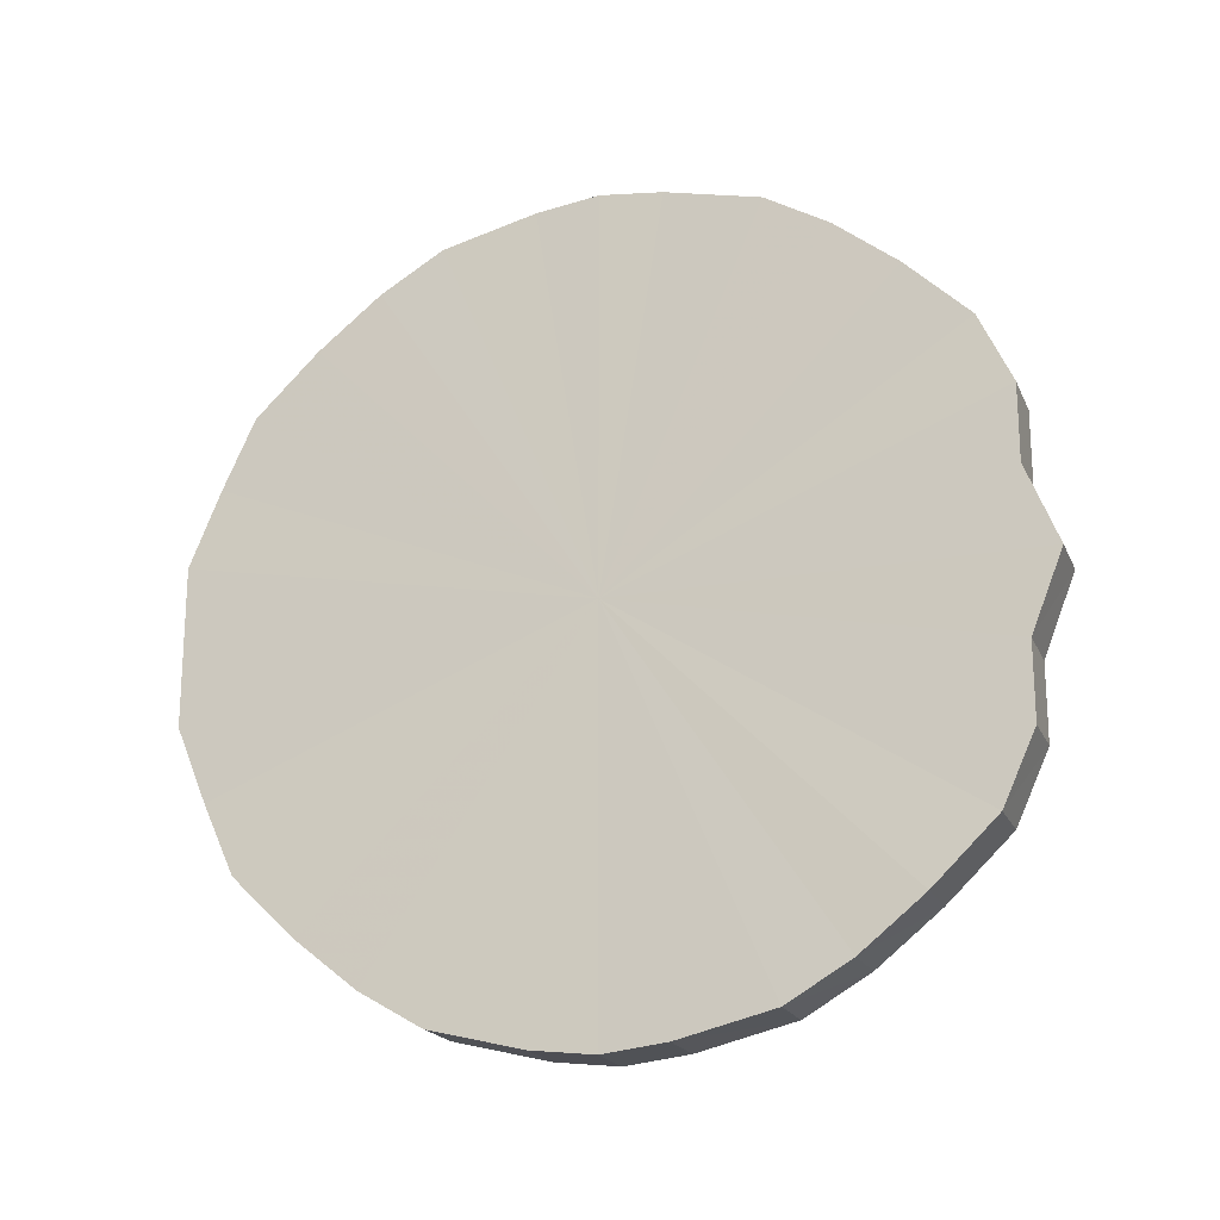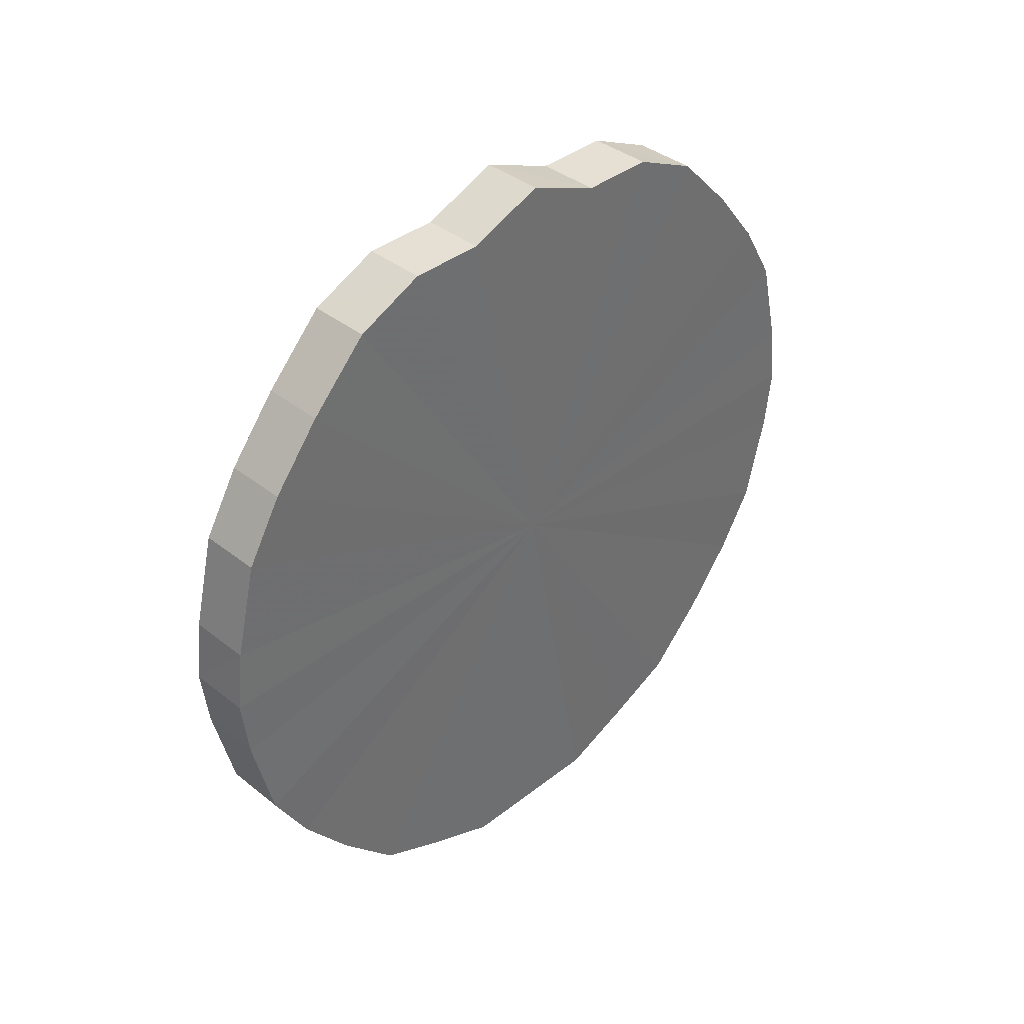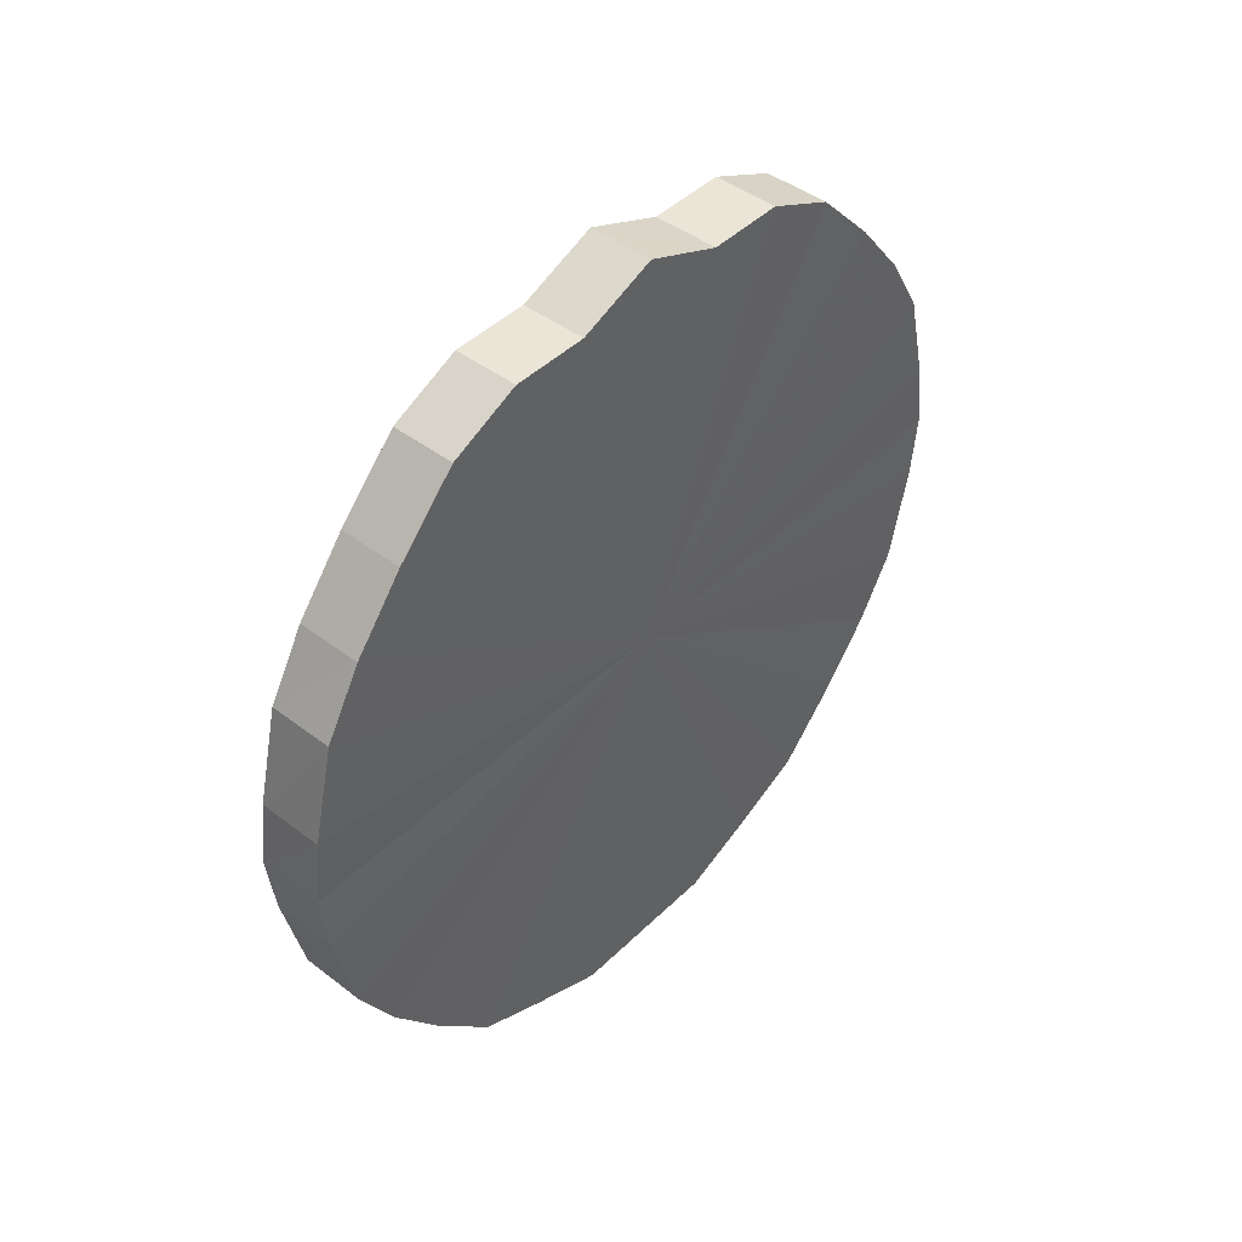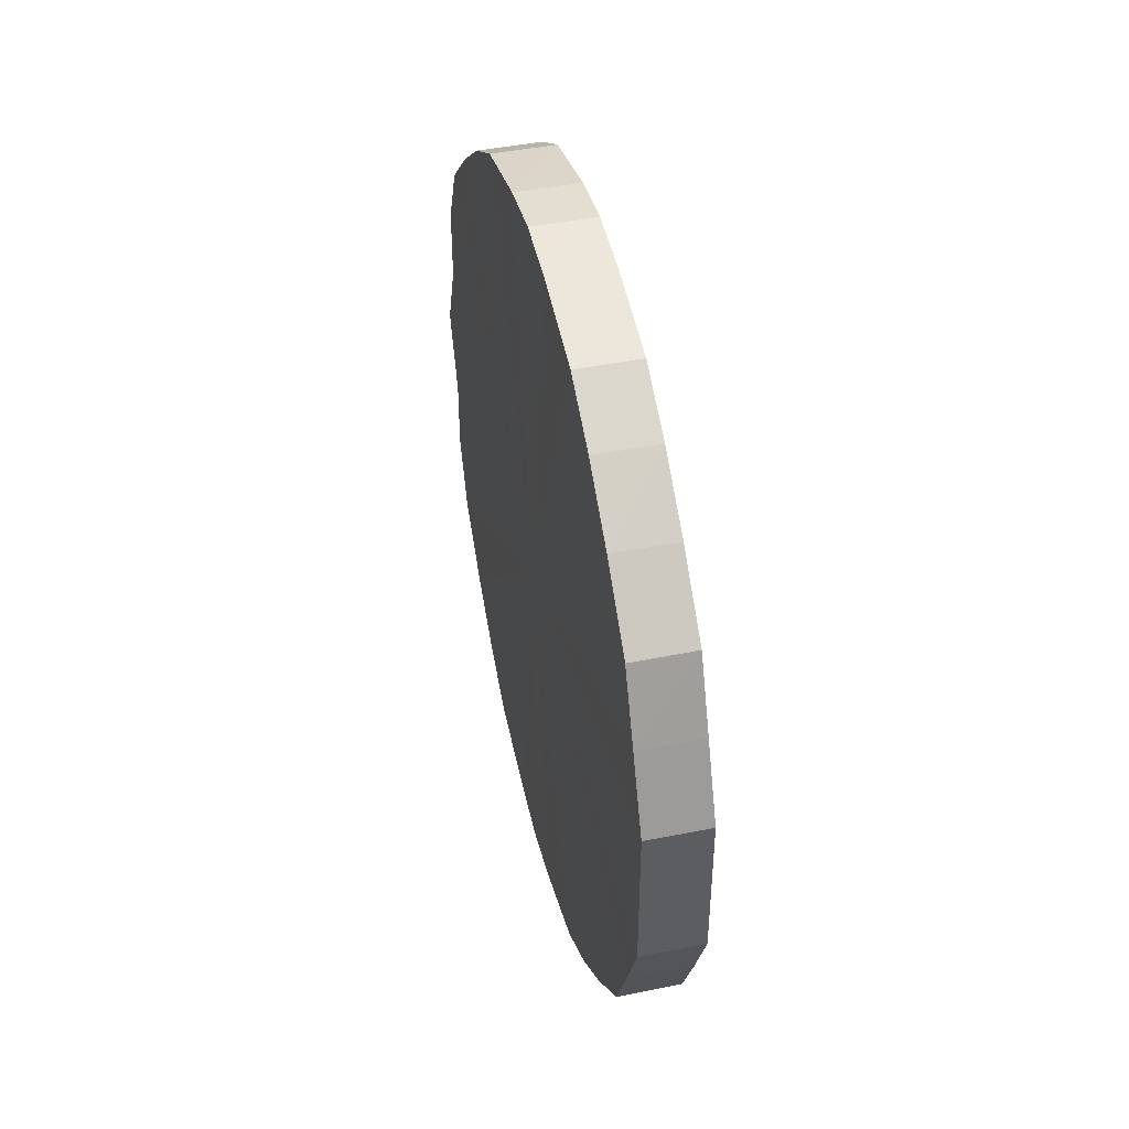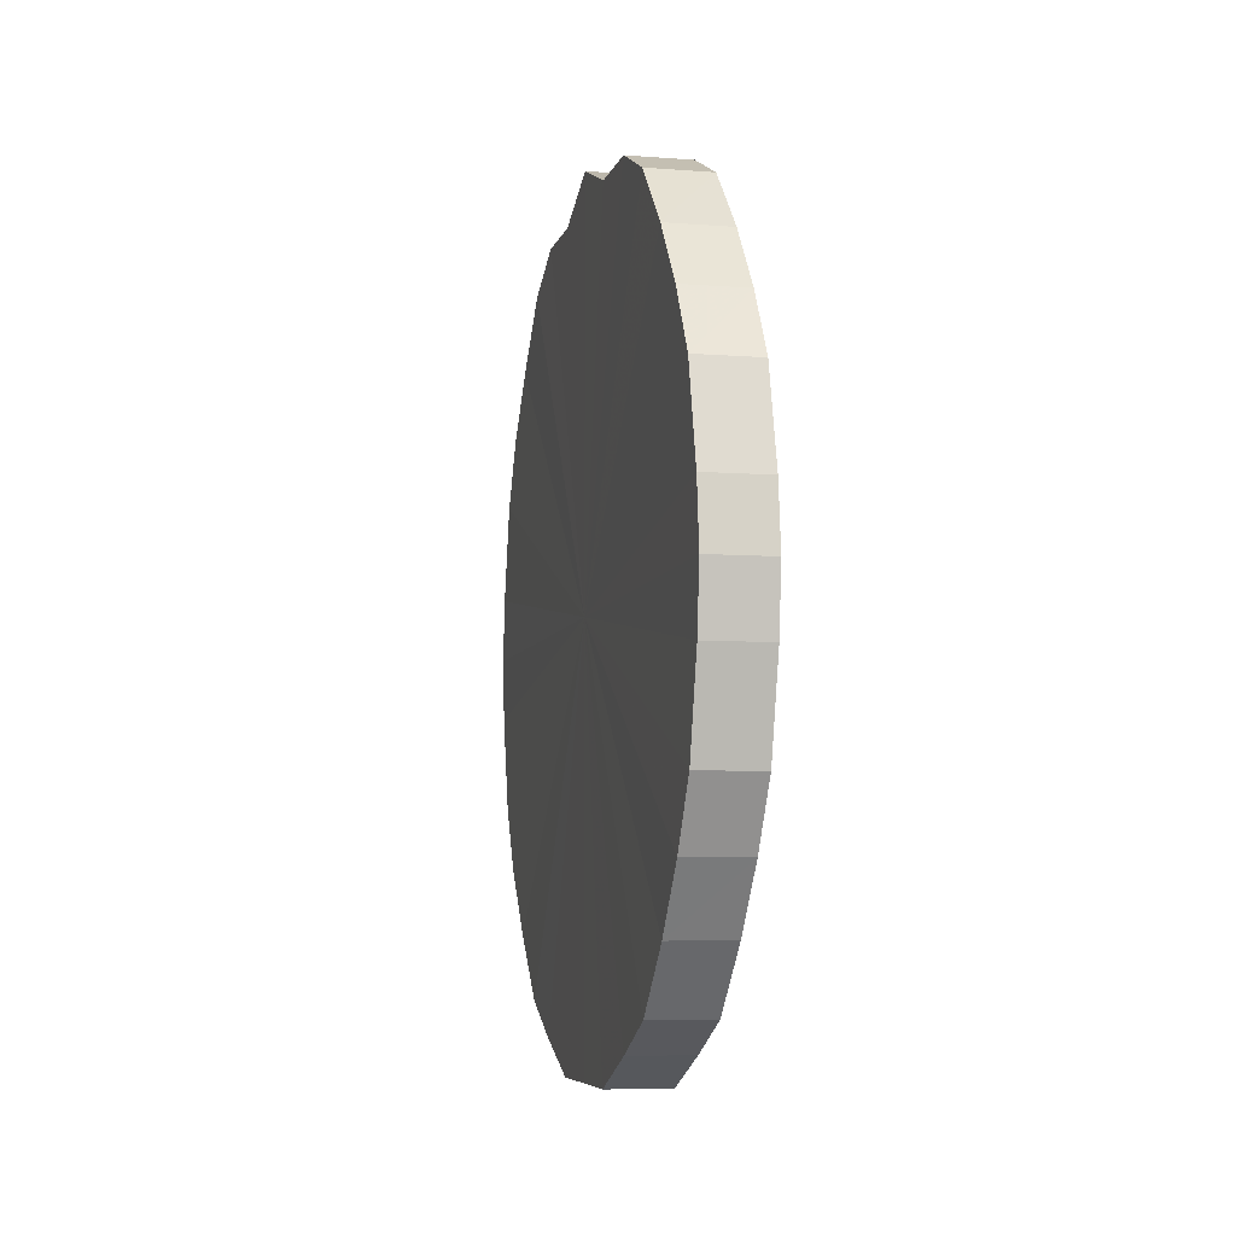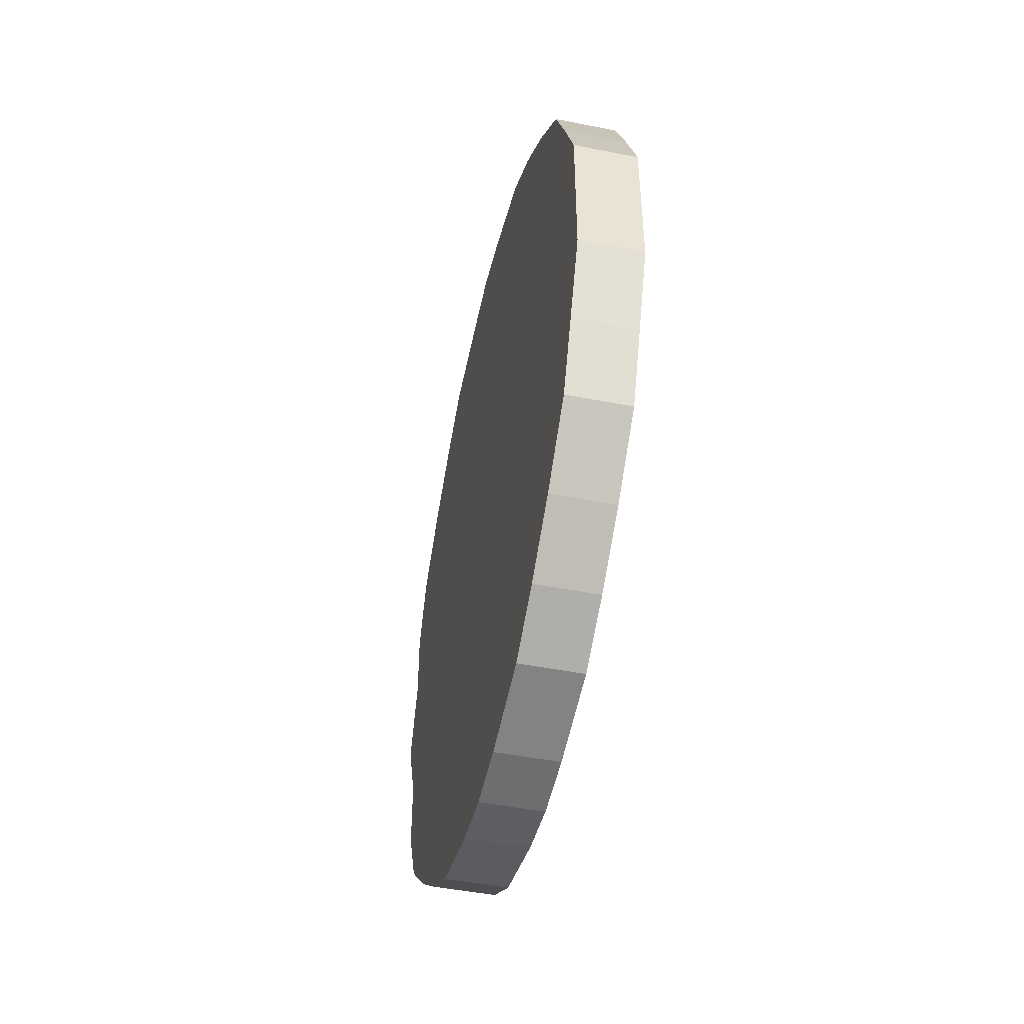
<metadata>
{"format":"obj","ext":"obj","renderer":"f3d","projection":"perspective","resolution":1024,"background":"white","views":[{"elev":-19.7,"azim":108.9,"up":"+Z"},{"elev":38.2,"azim":45.2,"up":"+Y"},{"elev":44.3,"azim":41.5,"up":"+Y"},{"elev":43.9,"azim":-13.2,"up":"+Z"},{"elev":-6.8,"azim":-13.0,"up":"+Y"},{"elev":-47.4,"azim":-12.7,"up":"+Z"}]}
</metadata>
<code>
o 26834
v 2206 1903 12.67
v 2206 1903 12.7
v 2206 1903 12.67
v 2206 1903 12.72
v 2206 1903 12.7
v 2206 1903 12.65
v 2206 1903 12.65
v 2206 1903 12.74
v 2206 1903 12.72
v 2206 1903 12.62
v 2206 1903 12.62
v 2206 1903 12.76
v 2206 1903 12.74
v 2206 1903 12.6
v 2206 1903 12.6
v 2206 1903 12.78
v 2206 1903 12.76
v 2206 1903 12.58
v 2206 1903 12.58
v 2206 1903 12.79
v 2206 1903 12.78
v 2206 1903 12.56
v 2206 1903 12.56
v 2206 1903 12.8
v 2206 1903 12.79
v 2206 1903 12.55
v 2206 1903 12.55
v 2206 1903 12.8
v 2206 1903 12.8
v 2206 1903 12.55
v 2206 1903 12.55
v 2206 1903 12.8
v 2206 1903 12.8
v 2206 1903 12.54
v 2206 1903 12.54
v 2206 1903 12.79
v 2206 1903 12.8
v 2206 1903 12.55
v 2206 1903 12.55
v 2206 1903 12.78
v 2206 1903 12.79
v 2206 1903 12.55
v 2206 1903 12.55
v 2206 1903 12.76
v 2206 1903 12.78
v 2206 1903 12.56
v 2206 1903 12.56
v 2206 1903 12.74
v 2206 1903 12.76
v 2206 1903 12.58
v 2206 1903 12.58
v 2206 1903 12.72
v 2206 1903 12.74
v 2206 1903 12.6
v 2206 1903 12.6
v 2206 1903 12.7
v 2206 1903 12.72
v 2206 1903 12.62
v 2206 1903 12.62
v 2206 1903 12.67
v 2206 1903 12.7
v 2206 1903 12.65
v 2206 1903 12.65
v 2206 1903 12.67
v 2206 1903 12.67
v 2206 1903 12.7
v 2206 1903 12.7
v 2206 1903 12.72
v 2206 1903 12.72
v 2206 1903 12.65
v 2206 1903 12.67
v 2206 1903 12.62
v 2206 1903 12.65
v 2206 1903 12.74
v 2206 1903 12.74
v 2206 1903 12.6
v 2206 1903 12.62
v 2206 1903 12.58
v 2206 1903 12.6
v 2206 1903 12.76
v 2206 1903 12.76
v 2206 1903 12.56
v 2206 1903 12.58
v 2206 1903 12.55
v 2206 1903 12.56
v 2206 1903 12.78
v 2206 1903 12.78
v 2206 1903 12.55
v 2206 1903 12.55
v 2206 1903 12.54
v 2206 1903 12.55
v 2206 1903 12.79
v 2206 1903 12.79
v 2206 1903 12.55
v 2206 1903 12.54
v 2206 1903 12.55
v 2206 1903 12.55
v 2206 1903 12.8
v 2206 1903 12.8
v 2206 1903 12.56
v 2206 1903 12.55
v 2206 1903 12.58
v 2206 1903 12.56
v 2206 1903 12.8
v 2206 1903 12.8
v 2206 1903 12.6
v 2206 1903 12.58
v 2206 1903 12.62
v 2206 1903 12.6
v 2206 1903 12.8
v 2206 1903 12.8
v 2206 1903 12.65
v 2206 1903 12.62
v 2206 1903 12.67
v 2206 1903 12.65
v 2206 1903 12.79
v 2206 1903 12.79
v 2206 1903 12.7
v 2206 1903 12.67
v 2206 1903 12.72
v 2206 1903 12.7
v 2206 1903 12.78
v 2206 1903 12.78
v 2206 1903 12.74
v 2206 1903 12.72
v 2206 1903 12.76
v 2206 1903 12.74
v 2206 1903 12.76
v 2206 1903 12.67
v 2206 1903 12.7
v 2206 1903 12.67
v 2206 1903 12.72
v 2206 1903 12.65
v 2206 1903 12.74
v 2206 1903 12.62
v 2206 1903 12.76
v 2206 1903 12.6
v 2206 1903 12.78
v 2206 1903 12.58
v 2206 1903 12.79
v 2206 1903 12.56
v 2206 1903 12.8
v 2206 1903 12.55
v 2206 1903 12.8
v 2206 1903 12.55
v 2206 1903 12.8
v 2206 1903 12.54
v 2206 1903 12.79
v 2206 1903 12.55
v 2206 1903 12.78
v 2206 1903 12.55
v 2206 1903 12.76
v 2206 1903 12.56
v 2206 1903 12.74
v 2206 1903 12.58
v 2206 1903 12.72
v 2206 1903 12.6
v 2206 1903 12.7
v 2206 1903 12.62
v 2206 1903 12.67
v 2206 1903 12.65
v 2206 1903 12.67
v 2206 1903 12.67
v 2206 1903 12.7
v 2206 1903 12.65
v 2206 1903 12.72
v 2206 1903 12.62
v 2206 1903 12.74
v 2206 1903 12.6
v 2206 1903 12.76
v 2206 1903 12.58
v 2206 1903 12.78
v 2206 1903 12.56
v 2206 1903 12.79
v 2206 1903 12.55
v 2206 1903 12.8
v 2206 1903 12.55
v 2206 1903 12.8
v 2206 1903 12.54
v 2206 1903 12.8
v 2206 1903 12.55
v 2206 1903 12.79
v 2206 1903 12.55
v 2206 1903 12.78
v 2206 1903 12.56
v 2206 1903 12.76
v 2206 1903 12.58
v 2206 1903 12.74
v 2206 1903 12.6
v 2206 1903 12.72
v 2206 1903 12.62
v 2206 1903 12.7
v 2206 1903 12.65
v 2206 1903 12.67
f 1 2 3
f 2 4 5
f 6 1 7
f 4 8 9
f 10 6 11
f 8 12 13
f 14 10 15
f 12 16 17
f 18 14 19
f 16 20 21
f 22 18 23
f 20 24 25
f 26 22 27
f 24 28 29
f 30 26 31
f 28 32 33
f 34 30 35
f 32 36 37
f 38 34 39
f 36 40 41
f 42 38 43
f 40 44 45
f 46 42 47
f 44 48 49
f 50 46 51
f 48 52 53
f 54 50 55
f 52 56 57
f 58 54 59
f 56 60 61
f 62 58 63
f 60 62 64
f 65 66 67
f 67 68 69
f 70 71 65
f 72 73 70
f 69 74 75
f 76 77 72
f 78 79 76
f 75 80 81
f 82 83 78
f 84 85 82
f 81 86 87
f 88 89 84
f 90 91 88
f 87 92 93
f 94 95 90
f 96 97 94
f 93 98 99
f 100 101 96
f 102 103 100
f 99 104 105
f 106 107 102
f 108 109 106
f 105 110 111
f 112 113 108
f 114 115 112
f 111 116 117
f 118 119 114
f 120 121 118
f 117 122 123
f 124 125 120
f 126 127 124
f 123 128 126
f 129 130 131
f 129 132 130
f 129 131 133
f 129 134 132
f 129 133 135
f 129 136 134
f 129 135 137
f 129 138 136
f 129 137 139
f 129 140 138
f 129 139 141
f 129 142 140
f 129 141 143
f 129 144 142
f 129 143 145
f 129 146 144
f 129 145 147
f 129 148 146
f 129 147 149
f 129 150 148
f 129 149 151
f 129 152 150
f 129 151 153
f 129 154 152
f 129 153 155
f 129 156 154
f 129 155 157
f 129 158 156
f 129 157 159
f 129 160 158
f 129 159 161
f 129 161 160
f 162 163 164
f 162 165 163
f 162 164 166
f 162 167 165
f 162 166 168
f 162 169 167
f 162 168 170
f 162 171 169
f 162 170 172
f 162 173 171
f 162 172 174
f 162 175 173
f 162 174 176
f 162 177 175
f 162 176 178
f 162 179 177
f 162 178 180
f 162 181 179
f 162 180 182
f 162 183 181
f 162 182 184
f 162 185 183
f 162 184 186
f 162 187 185
f 162 186 188
f 162 189 187
f 162 188 190
f 162 191 189
f 162 190 192
f 162 193 191
f 162 192 194
f 162 194 193

</code>
